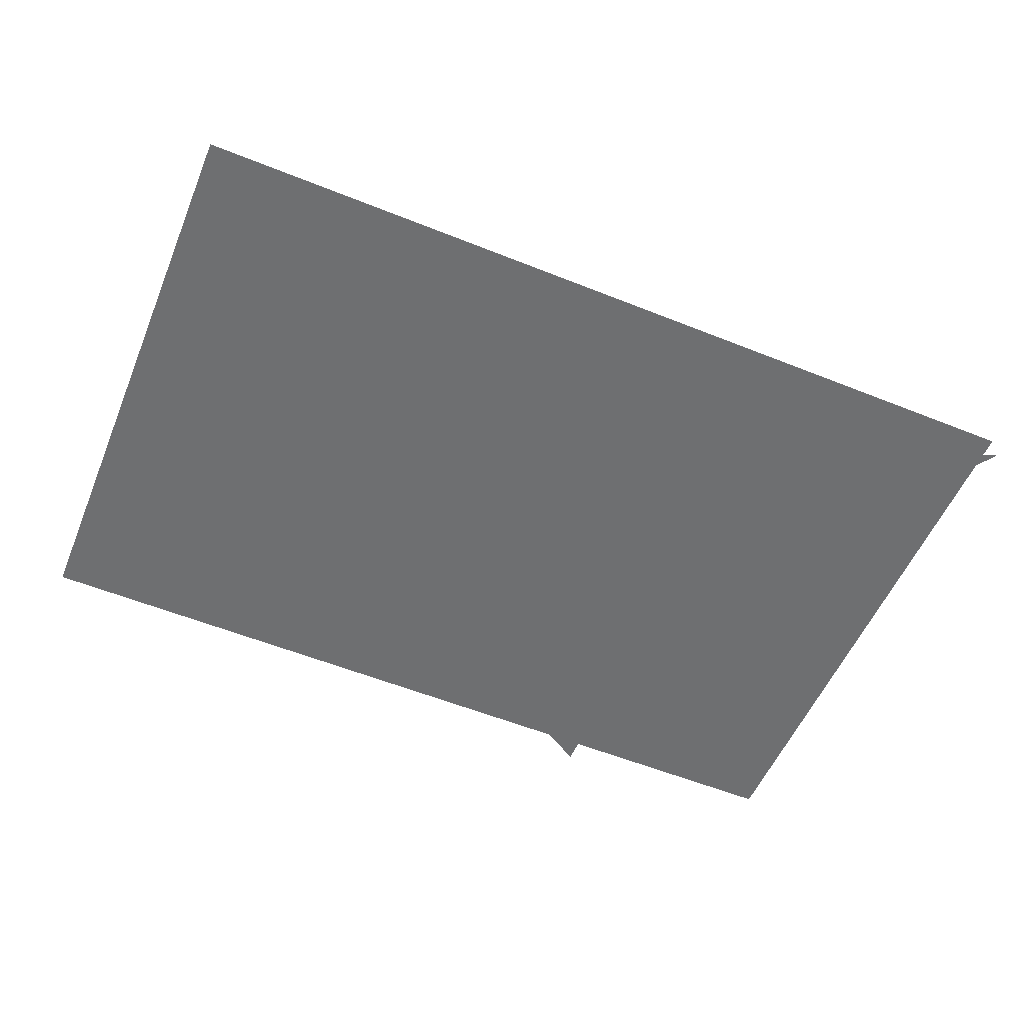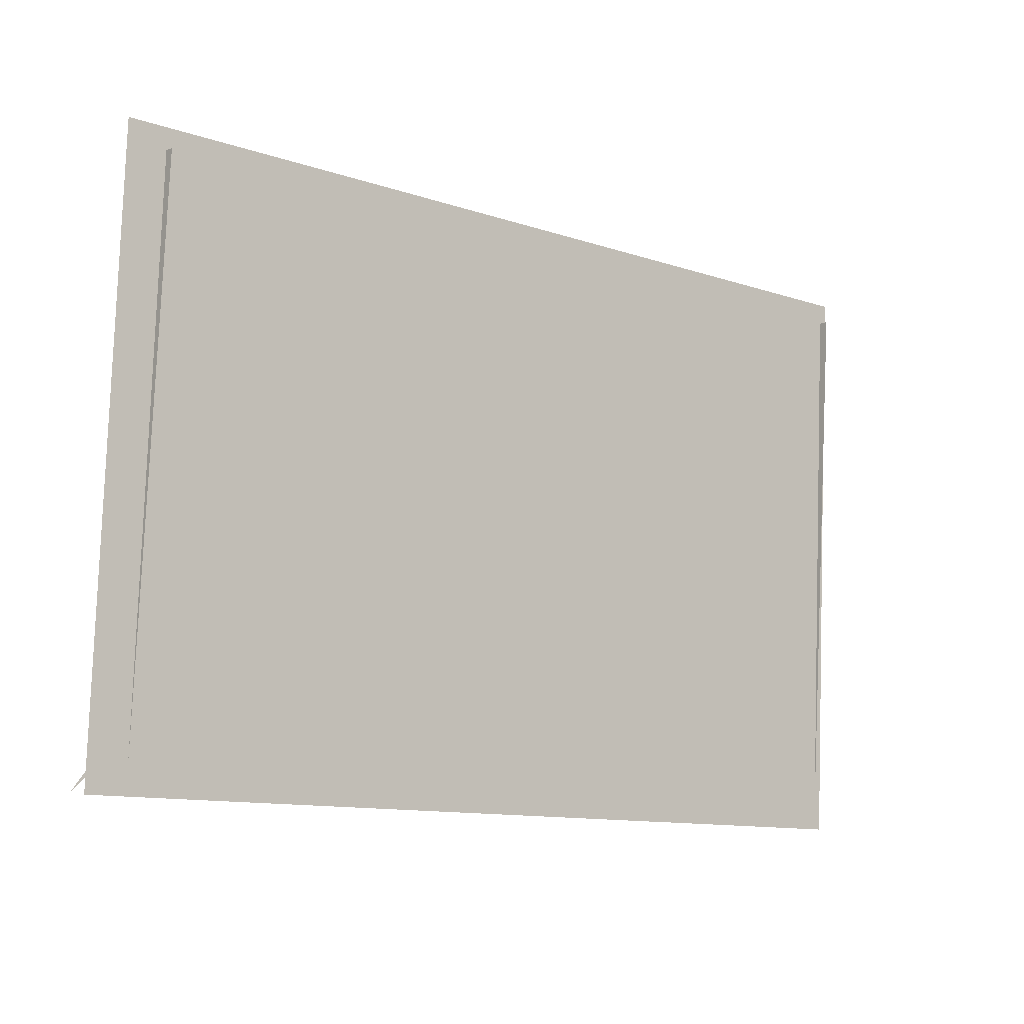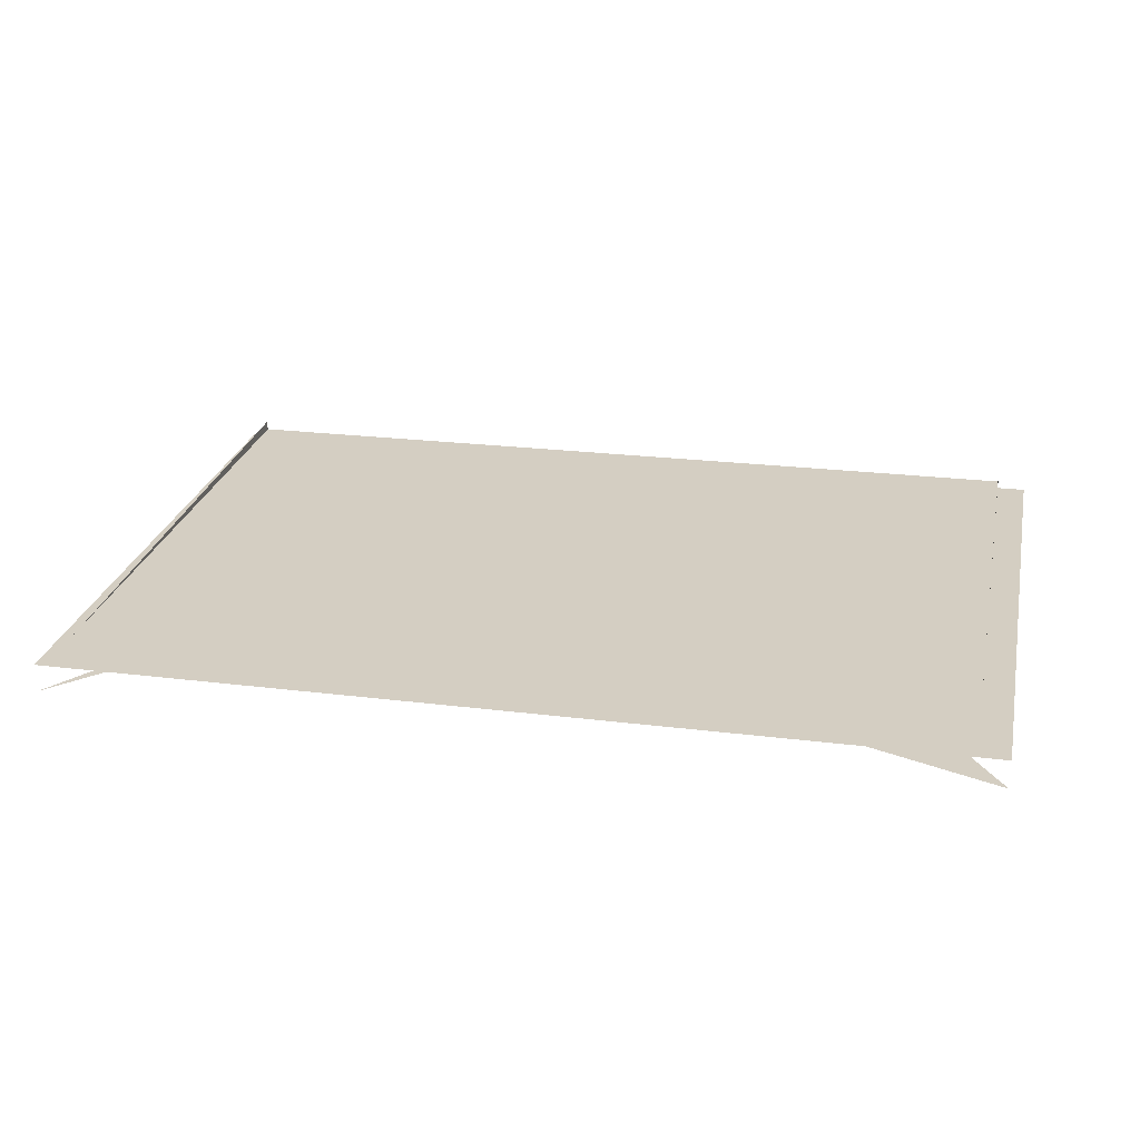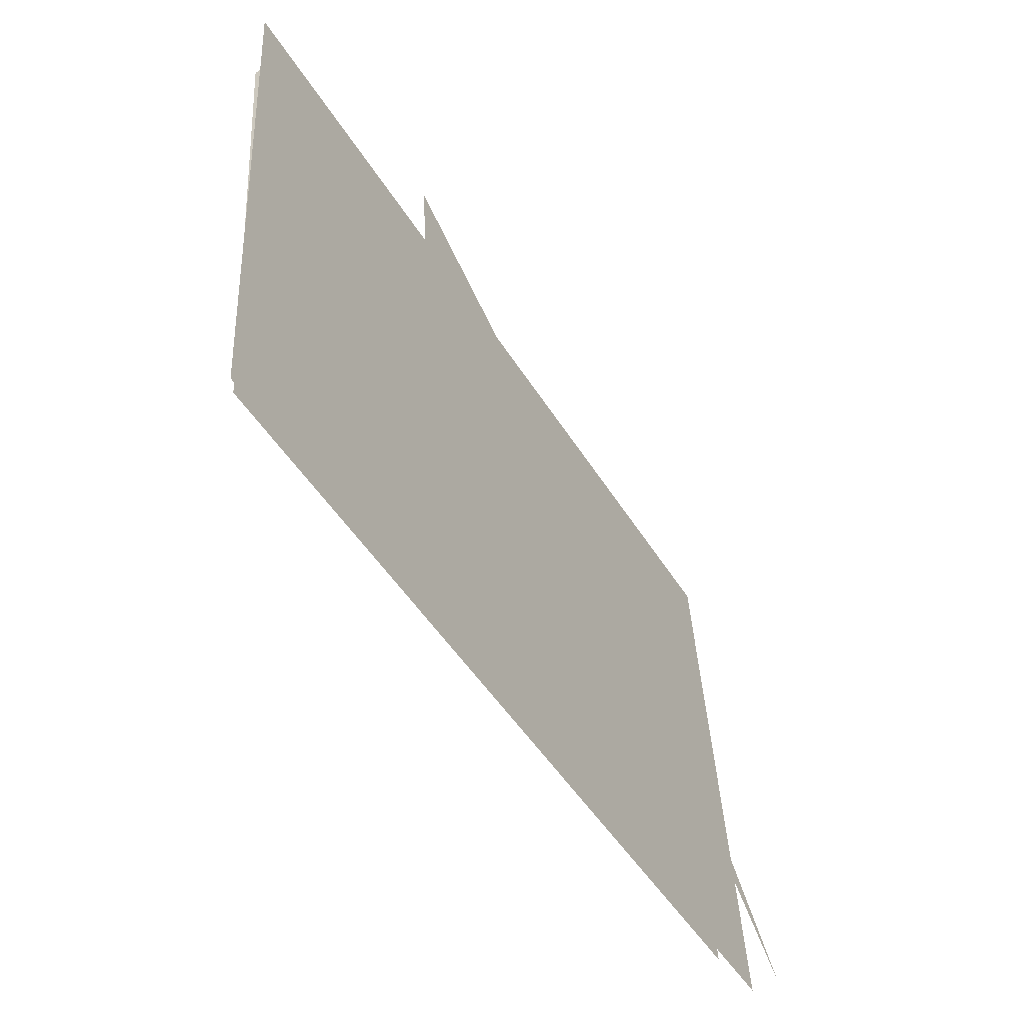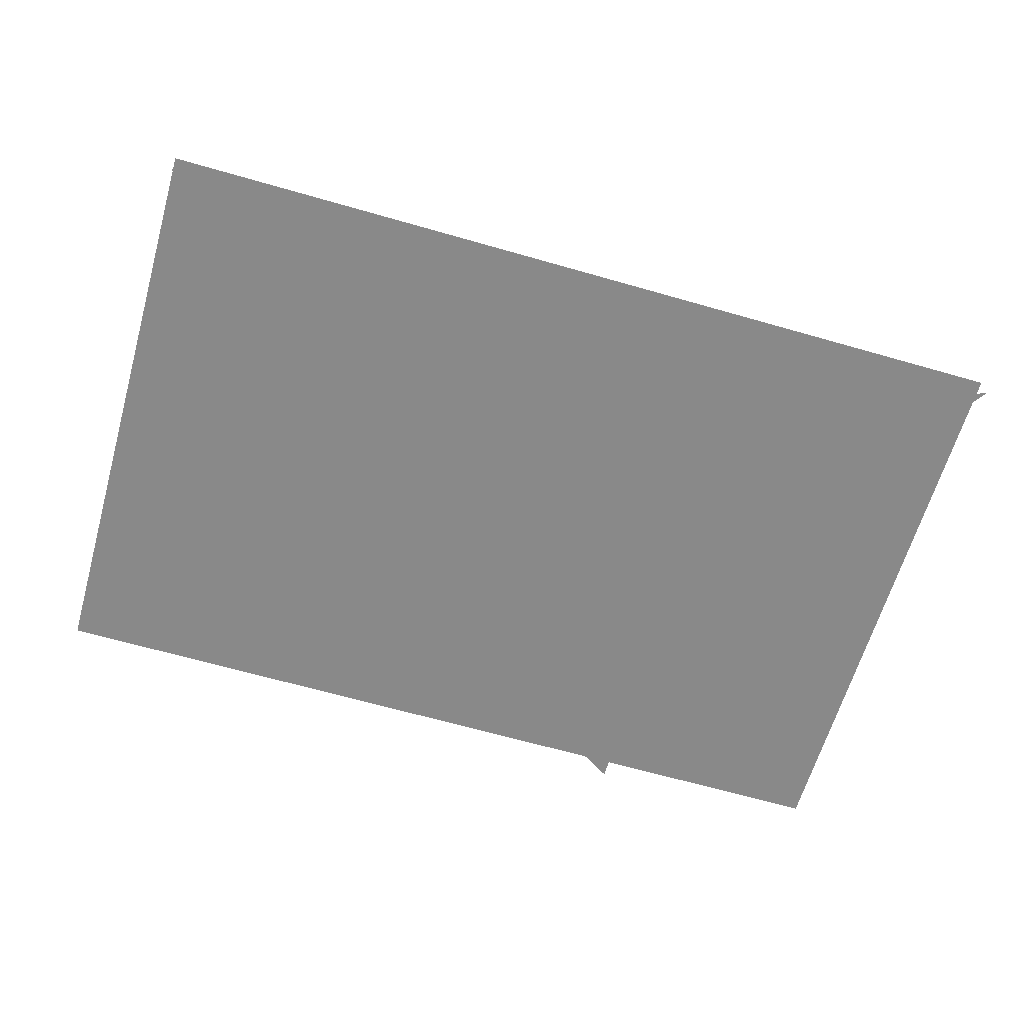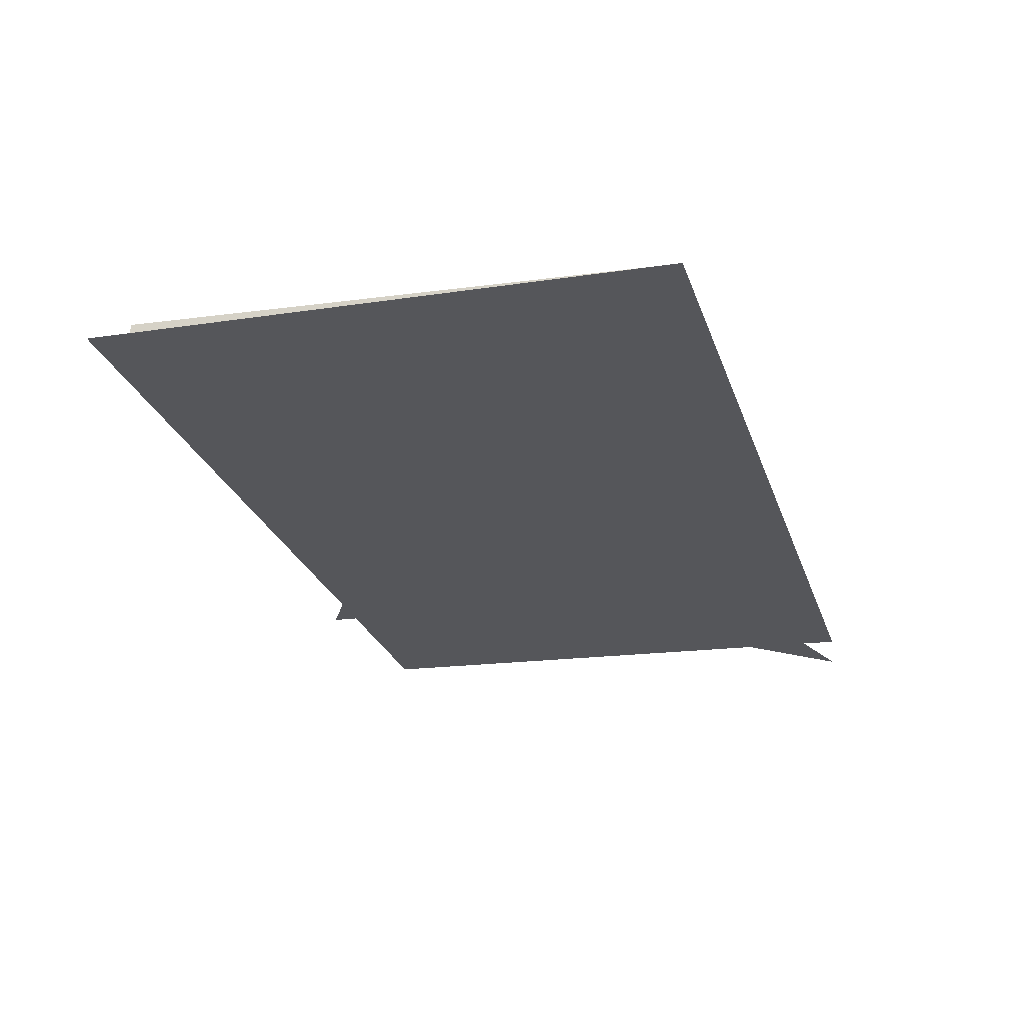
<metadata>
{"format":"obj","ext":"obj","renderer":"f3d","projection":"perspective","resolution":1024,"background":"white","views":[{"elev":-57.5,"azim":-22.5,"up":"+Z"},{"elev":-11.5,"azim":-39.2,"up":"+Y"},{"elev":22.5,"azim":12.3,"up":"+Z"},{"elev":-48.8,"azim":120.5,"up":"+Y"},{"elev":-66.2,"azim":-16.0,"up":"+Z"},{"elev":-26.9,"azim":-72.8,"up":"+Z"}]}
</metadata>
<code>
v -0.8228 -0.4735 0.1039
v 0.8265 -0.4735 0.1039
v -0.8228 -0.4708 0.05241
v -0.8228 0.6127 0.1625
v 0.8265 0.6127 0.1625
v 0.8265 -0.4708 0.05241
v -0.7702 0.5573 0.2133
v -0.3684 -0.01558 0.07697
v 0.7739 0.5573 0.2133
v -0.7702 -0.4229 0.1428
v -0.3684 0.1603 0.08646
v -0.1578 -0.01558 0.07697
v 0.3706 0.1603 0.08646
v 0.3706 0.6155 0.111
v -0.7702 0.5582 0.1958
v 0.7739 -0.4229 0.1428
v 0.1601 -0.01558 0.07697
v 0.3706 -0.01558 0.07697
v -0.1578 0.1603 0.08646
v 0.1601 0.1603 0.08646
v 0.7739 0.5582 0.1958
f 2 4 1
f 1 4 2
f 4 2 5
f 5 2 4
f 8 3 11
f 11 3 8
f 6 8 12
f 12 8 6
f 7 10 15
f 15 10 7
f 6 12 17
f 17 12 6
f 6 18 13
f 13 18 6
f 10 15 16
f 6 17 18
f 18 17 6
f 20 14 13
f 13 14 20
f 11 14 19
f 19 14 11
f 16 9 21
f 21 9 16
f 21 16 15
f 19 14 20
f 20 14 19
f 16 15 10
f 15 16 21

</code>
